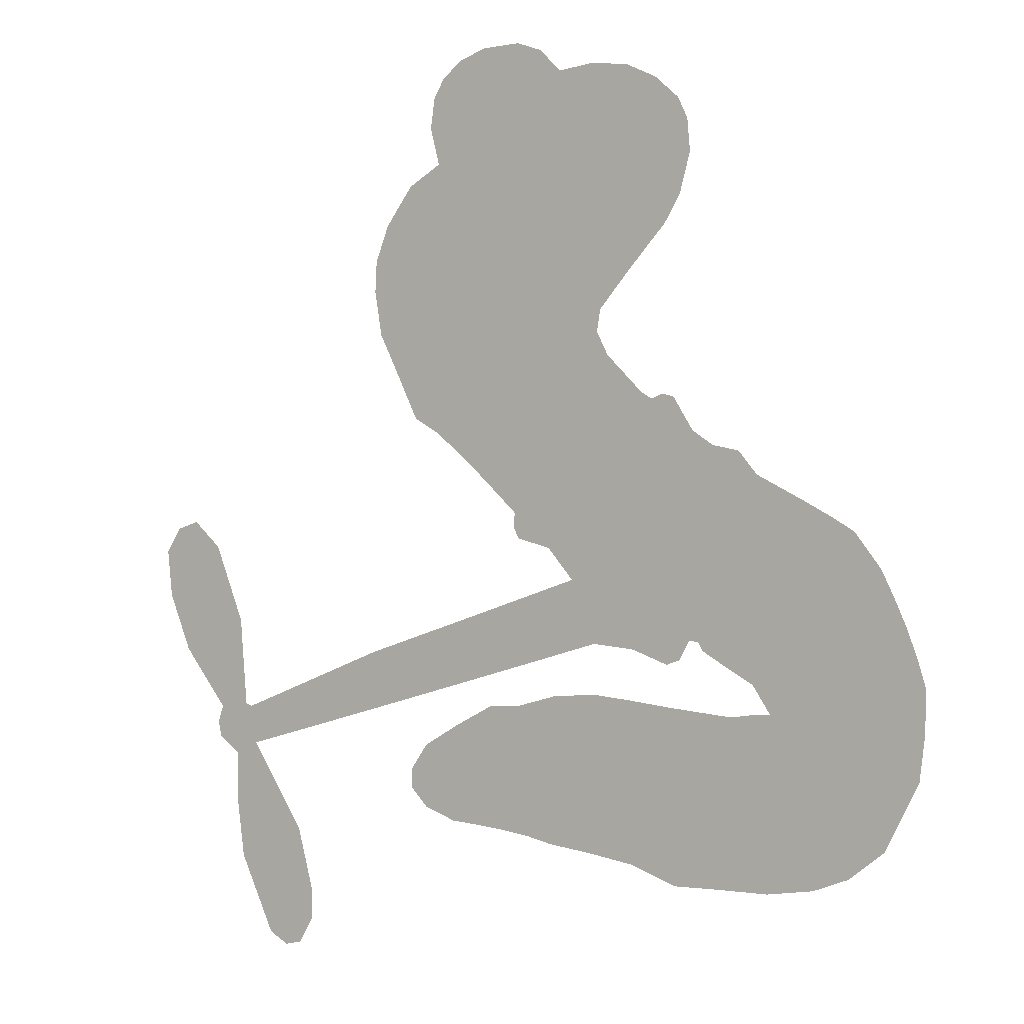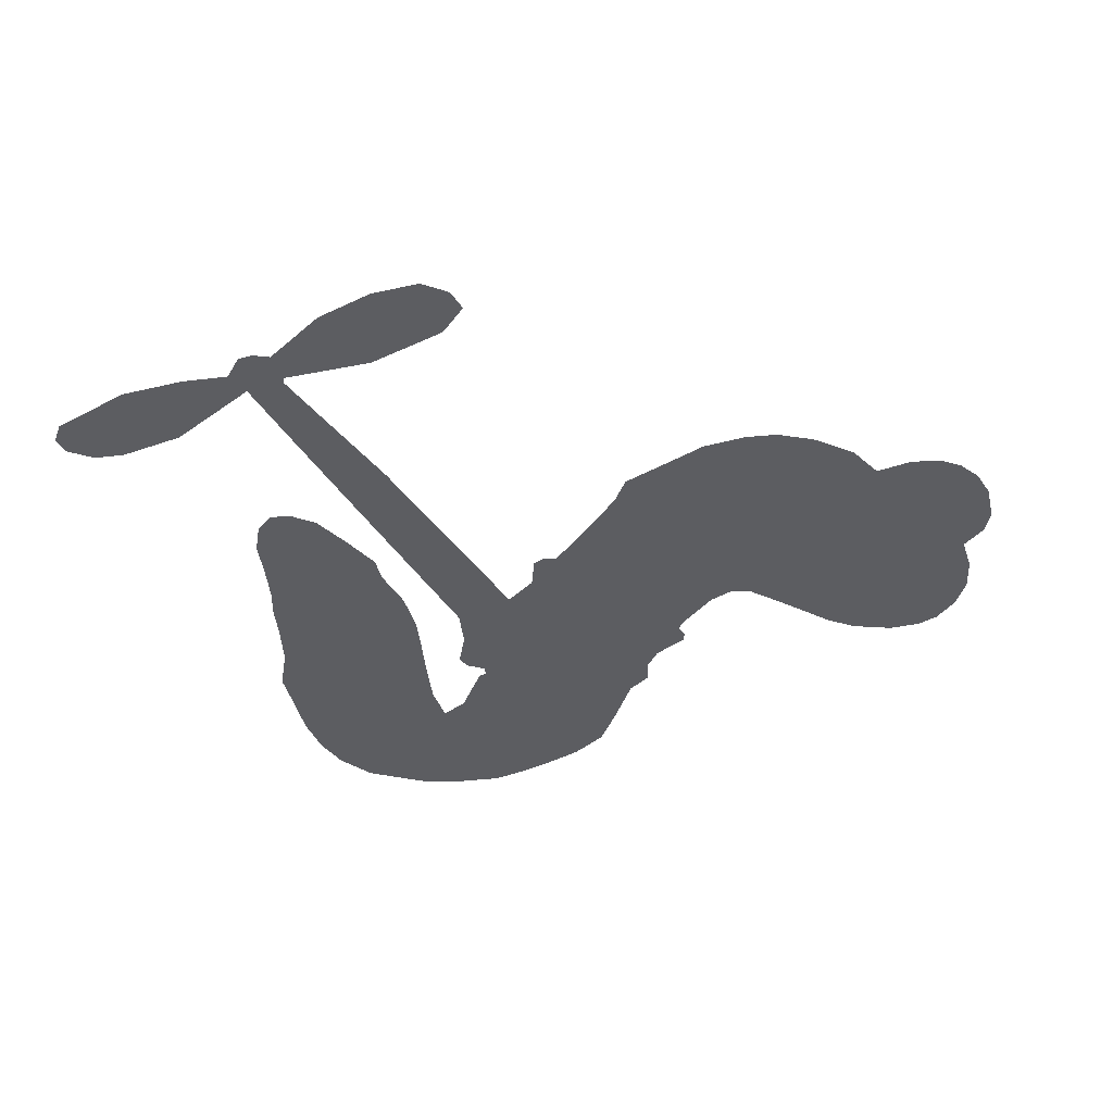
<metadata>
{"format":"obj","ext":"obj","renderer":"f3d","projection":"perspective","resolution":1024,"background":"white","views":[{"elev":1.9,"azim":-148.2,"up":"+Y"},{"elev":-36.6,"azim":100.1,"up":"+Z"}]}
</metadata>
<code>
v -203.9 66.61 0
v -198.7 67.21 0
v -193.6 66.57 0
v -190.6 69.52 0
v -187.1 70.74 0
v -181.6 70.47 0
v -177.8 69.06 0
v -175.1 66.86 0
v -173.5 64.32 0
v -172.9 60.11 0
v -174.2 55.15 0
v -169.5 52.29 0
v -165.7 47.04 0
v -163.8 42.15 0
v -163.5 37.82 0
v -164.5 31.81 0
v -170.4 20.11 0
v -174.2 18.01 0
v -186.5 7.306 0
v -186.3 5.423 0
v -187.1 3.864 0
v -195.5 -1.531 0
v -163.1 -12.78 0
v -141.4 -21.64 0
v -140.5 -21.37 0
v -139.5 -9.182 0
v -135.3 1.423 0
v -131.3 4.977 0
v -128.1 3.942 0
v -125.9 0.5232 0
v -126.6 -6.004 0
v -129.7 -13.86 0
v -136.1 -21.99 0
v -135.3 -24.27 0
v -135.7 -26.32 0
v -138.9 -28.66 0
v -138.7 -34.88 0
v -139.9 -43.66 0
v -144.8 -54.36 0
v -147.6 -55.91 0
v -150.1 -55.31 0
v -152.2 -51.81 0
v -152.3 -47.66 0
v -150 -38.9 0
v -142.2 -26.95 0
v -199 -9.975 0
v -210 -12.23 0
v -211.9 -11.53 0
v -213.3 -8.889 0
v -214.6 -9.047 0
v -215.2 -10.16 0
v -222.5 -14.19 0
v -225 -17.92 0
v -219.4 -18.58 0
v -199.6 -16.83 0
v -192.8 -17.33 0
v -186.8 -19.07 0
v -182.7 -19.23 0
v -172 -25.31 0
v -169.7 -28.69 0
v -169.6 -31.43 0
v -172 -33.95 0
v -176.5 -35.54 0
v -192.3 -37.46 0
v -204.7 -39.07 0
v -211.3 -41.33 0
v -218 -41.16 0
v -231.1 -40.03 0
v -236 -38.09 0
v -240.9 -34.23 0
v -245.5 -25.15 0
v -246.3 -13.51 0
v -240.2 1.253 0
v -236.6 5.863 0
v -223 12.86 0
v -220.4 15.92 0
v -216.6 16.64 0
v -213.7 18.51 0
v -210.9 22.91 0
v -209.3 23.34 0
v -207.7 22.69 0
v -206.2 23.48 0
v -201 28.5 0
v -199.4 31.63 0
v -199.9 34.56 0
v -209.5 45.52 0
v -211.7 49.25 0
v -213.2 54.68 0
v -212.8 59.03 0
v -211.5 61.83 0
v -208.1 64.73 0
v -170.6 -18.54 0
v -140.4 -23.14 0
v -206.2 21 0
v -214.6 -6.898 0
v -218.9 -12.27 0
v -209.7 21.29 0
v -189.5 6.482 0
v -204.9 -10.46 0
v -156.4 -22.77 0
v -138.4 -22.23 0
v -149.3 -24.86 0
v -145.7 -25.91 0
v -212.3 20.77 0
v -211.7 -6.803 0
v -140 -15.28 0
v -138.3 -25.1 0
v -138.1 -18.49 0
v -173.3 -30.21 0
v -148 -52.01 0
v -201.6 23.29 0
v -217.1 -8.539 0
v -210.9 18.52 0
v -207.2 57.98 0
v -178.8 62.87 0
v -194.8 34.55 0
v -191.9 2.647 0
v -209.9 -9.427 0
v -152.2 -17.22 0
v -146.8 -19.44 0
v -214 -1.89 0
v -190.6 11.94 0
v -213 13.93 0
v -195.3 28.4 0
v -206.9 -6.24 0
v -143.4 -23.95 0
v -219.7 -3.354 0
v -146.4 -22.7 0
v -149.7 -21.42 0
v -218.1 11.65 0
v -185 -26.11 0
v -146.1 -32.92 0
v -131 0.5425 0
v -132.9 -17.92 0
v -142.4 -49.01 0
v -186.7 63.83 0
v -152.9 -23.82 0
v -184.8 -22.33 0
v -142.3 -31.16 0
v -191.6 -24.25 0
v -177.3 -22.15 0
v -181 -24.44 0
v -171.5 39.56 0
v -230.9 -32.59 0
v -204.3 61.81 0
v -204.6 51.05 0
v -180.9 66.39 0
v -201.3 14.72 0
v -225.1 -8.027 0
v -137.4 -3.879 0
v -135.9 -14.99 0
v -189.9 65.8 0
v -193.2 59.61 0
v -190.1 61.94 0
v -187.6 55.3 0
v -186.6 59.51 0
v -184.5 -36.15 0
v -176.9 -26.94 0
v -167.3 39.78 0
v -176.5 25.79 0
v -232.4 -36.15 0
v -207.9 49.04 0
v -204.6 40.12 0
v -208.3 53.58 0
v -202.7 18.77 0
v -222.7 -10.77 0
v -229 -12.87 0
v -189.9 58.08 0
v -194.3 52.96 0
v -180.9 55.95 0
v -183 61.86 0
v -169.6 44.03 0
v -169.1 34.79 0
v -174.2 22.18 0
v -224.6 -41.09 0
v -236.4 -31.97 0
v -207.2 15.96 0
v -194.4 19.76 0
v -184.3 56.76 0
v -183.9 51.21 0
v -167.5 25.95 0
v -198.4 25.82 0
v -228.4 -35.57 0
v -223.8 -30.71 0
v -198.6 20.56 0
v -172 25.84 0
v -180.7 12.64 0
v -195.3 24.01 0
v -170 30.12 0
v -186.7 26.74 0
v -181.8 20.45 0
v -191.4 26.49 0
v -177.7 20.3 0
v -188.8 21.77 0
v -189 32.3 0
v -177.5 15.31 0
v -191.8 29.83 0
v -181.4 16.59 0
v -185.8 18.43 0
v -184.9 14.32 0
v -189.3 15.86 0
v -183.7 9.941 0
v -194.4 15.07 0
v -187 11.84 0
v -196.2 31.38 0
v -216.3 -3.993 0
v -217.6 -0.5698 0
v -214 4.797 0
v -224.3 1.529 0
v -128.4 -2.511 0
v -132.9 -3.609 0
v -134.9 -7.936 0
v -201.1 56.35 0
v -204.7 54.98 0
v -199.3 6.101 0
v -196.7 62.88 0
v -197 41.2 0
v -226.7 -15.36 0
v -232.3 -20.17 0
v -228.7 -19.24 0
v -230.7 -16.57 0
v -235.5 -13.02 0
v -234.3 -16.68 0
v -228.2 -25.76 0
v -240.7 -18.8 0
v -229.6 -22.52 0
v -233.7 -25.89 0
v -224.7 -22.3 0
v -237.6 -16.68 0
v -243.6 -5.839 0
v -237.2 -22.07 0
v -177.1 58.48 0
v -180.5 59.42 0
v -169.7 48.15 0
v -174 50.32 0
v -173.7 45.91 0
v -179.4 47.55 0
v -164 34.8 0
v -166.5 36.76 0
v -237.3 -34.88 0
v -240.9 -28.66 0
v -189.6 49.78 0
v -166 28.88 0
v -177.6 33.82 0
v -214.3 9.416 0
v -218.5 6.817 0
v -207.1 7.576 0
v -210.1 10.8 0
v -210.7 6.662 0
v -209.8 0.9033 0
v -232.6 -0.4369 0
v -136.5 -11.32 0
v -132.5 -11.08 0
v -128.1 -9.932 0
v -130.4 -6.717 0
v -203.8 58.42 0
v -200.1 60.46 0
v -197 57.52 0
v -196.7 3.101 0
v -195.7 10.35 0
v -193.3 63.16 0
v -197.2 37.36 0
v -192.4 39.27 0
v -202.2 37.36 0
v -203.6 45.59 0
v -200.9 41.14 0
v -198.9 45.48 0
v -193.4 45.61 0
v -233.9 -29.78 0
v -230.2 -28.9 0
v -237.4 -26.73 0
v -241 -23.81 0
v -223.5 -26.26 0
v -210.1 -17.83 0
v -221.3 -22.69 0
v -219.2 -26.08 0
v -215 -18.23 0
v -219.2 -30.47 0
v -221.6 -34.16 0
v -211.9 -26.21 0
v -217.7 -21.96 0
v -225.4 -33.72 0
v -219.8 -37.69 0
v -215.8 -27.43 0
v -214.1 -22.79 0
v -214.4 -37.67 0
v -210.4 -22.09 0
v -213.4 -32.35 0
v -205 -26.06 0
v -217.4 -33.86 0
v -205 -17.3 0
v -208.4 -25.03 0
v -209.7 -29.48 0
v -205.4 -21.74 0
v -208.6 -34.94 0
v -200.2 -22.68 0
v -222.2 -18.12 0
v -178 52.51 0
v -187.1 52.04 0
v -190.3 53.13 0
v -186.4 48.7 0
v -182.9 47.83 0
v -189.3 45.65 0
v -181.8 41.45 0
v -185.6 45.05 0
v -188.2 41.32 0
v -188.7 36.77 0
v -191.4 34.52 0
v -183.4 34.55 0
v -185.1 38.96 0
v -173.2 33.08 0
v -174.7 36.86 0
v -176 29.91 0
v -176.1 41.55 0
v -179.2 37.9 0
v -181.1 30.35 0
v -217.4 3.167 0
v -221.3 4.043 0
v -229.8 9.503 0
v -223 8.253 0
v -226.4 11.21 0
v -226.8 7.677 0
v -231.3 4.573 0
v -213.3 1.338 0
v -210 -3.069 0
v -205.5 -2.223 0
v -235.9 1.792 0
v -239.9 -12.24 0
v -201 64.17 0
v -193.3 5.464 0
v -198 13.13 0
v -197.7 16.93 0
v -201.8 9.703 0
v -192.2 9.086 0
v -207.1 42.84 0
v -193.8 42.25 0
v -193.3 49.37 0
v -197.8 49.92 0
v -198.2 53.8 0
v -210.6 -37.89 0
v -205.5 -31.14 0
v -180.7 50.54 0
v -177.1 44.88 0
v -185.1 31.05 0
v -228.7 1.72 0
v -228.2 -3.67 0
v -233.3 7.742 0
v -202.9 -6.345 0
v -199.2 -4.973 0
v -206.4 2.771 0
v -202 0.7306 0
v -195.9 7.18 0
v -205.2 12.03 0
v -201.4 48.82 0
v -204.5 -35.03 0
v -198.3 -38.13 0
v -198.4 -30.76 0
v -201.4 -38.59 0
v -200.4 -34.62 0
v -196.3 -34.35 0
v -202 -31.42 0
v -200.3 -27.11 0
v -192.9 -29.86 0
v -196.2 -24.53 0
v -193.8 -21.16 0
v -190.1 -20.82 0
v -196.3 -17.03 0
v -184.8 -14.28 0
v -179.3 -7.177 0
v -199 -0.3415 0
v -203.3 5.229 0
v -192.8 -33.66 0
v -187.9 -31.62 0
v -188.4 -36.64 0
v -181.3 -29.61 0
v -197.2 -20.5 0
v -191.9 -12.13 0
v -184.8 -29.81 0
v -180.6 -35.81 0
v -182.8 -32.83 0
v -178.9 -32.51 0
v -187.4 -4.359 0
v -195.8 -4.849 0
v -191.5 -2.946 0
v -147.1 -46.86 0
v -143.5 -45.22 0
v -143.9 -39.2 0
v -151.1 -43.28 0
v -146.9 -42.57 0
v -184.8 67.4 0
v -221 -6.798 0
v -223.9 -3.93 0
v -184.9 23.26 0
v -180.6 24.33 0
v -190.8 18.92 0
v -246.2 -19.32 0
v -243.4 -16.09 0
v -202.2 -19.67 0
v -238 -4.067 0
v -236.2 -8.279 0
v -231.3 -9.006 0
v -233.9 -4.426 0
v -228.1 -9.925 0
v -231.1 -5.845 0
v -195.8 -28.08 0
v -189 -27.49 0
v -188 -24.03 0
v -190.8 -7.578 0
v -195.4 -11.05 0
v -187.6 -10.73 0
v -183.4 -5.77 0
v -177.7 -16.41 0
v -183.2 -10.17 0
v -181.3 -15.35 0
v -171.2 -9.982 0
v -178.2 -11.75 0
v -174 -13.63 0
v -175.3 -8.581 0
v -174.2 -17.48 0
v -139.3 -39.27 0
v -142.8 -35.31 0
v -148 -35.91 0
v -182.9 27.23 0
v -242 -2.234 0
v -240.6 -8.003 0
v -245.1 -9.616 0
v -243 -12.14 0
v -194.2 -7.861 0
v -157.7 -15 0
v -156 -18.72 0
v -163.5 -20.66 0
v -160 -21.71 0
v -160.7 -17.71 0
v -164.8 -16.64 0
v -167.1 -11.38 0
v -170 -14.44 0
v -223.8 -36.92 0
v -227.7 -38.7 0
f 112 206 391
f 186 160 174
f 75 130 76
f 203 122 201
f 105 121 206
f 45 107 93
f 51 50 112
f 123 78 77
f 89 88 114
f 125 118 99
f 1 91 145
f 162 164 87
f 25 108 106
f 43 42 110
f 80 79 97
f 126 93 24
f 58 138 142
f 179 299 180
f 128 129 102
f 105 125 325
f 52 166 167
f 143 159 172
f 240 176 70
f 142 138 131
f 176 240 161
f 223 231 219
f 59 158 109
f 95 112 50
f 117 21 98
f 113 94 97
f 97 104 113
f 104 78 113
f 349 383 22
f 166 112 391
f 105 95 49
f 74 73 327
f 51 112 96
f 82 94 111
f 107 34 101
f 52 218 53
f 323 345 322
f 203 260 122
f 90 89 114
f 167 221 218
f 145 256 257
f 91 90 114
f 298 232 170
f 98 19 334
f 282 183 437
f 77 76 130
f 4 3 152
f 152 5 4
f 56 365 366
f 45 126 103
f 115 9 8
f 8 7 147
f 45 139 36
f 106 151 252
f 147 7 6
f 381 158 375
f 114 145 91
f 246 208 245
f 136 154 156
f 10 9 115
f 19 122 334
f 205 83 124
f 17 174 18
f 84 205 116
f 165 111 94
f 182 83 111
f 162 146 164
f 239 15 159
f 206 207 127
f 129 137 102
f 236 234 235
f 350 250 326
f 172 159 14
f 180 302 342
f 126 45 93
f 322 318 320
f 239 238 15
f 211 150 212
f 5 152 390
f 136 152 154
f 25 93 101
f 31 30 210
f 107 45 36
f 124 192 197
f 161 183 144
f 119 430 137
f 120 119 129
f 296 364 376
f 359 361 355
f 287 274 285
f 363 373 406
f 276 285 281
f 50 49 95
f 53 218 220
f 275 54 297
f 49 48 118
f 126 128 103
f 274 287 294
f 58 57 138
f 78 123 113
f 407 406 131
f 118 105 49
f 375 158 142
f 68 161 69
f 61 109 62
f 421 139 132
f 109 60 59
f 166 52 96
f 423 394 160
f 60 109 61
f 348 349 351
f 85 84 116
f 141 58 142
f 162 87 86
f 43 110 385
f 134 32 151
f 386 385 135
f 110 42 41
f 110 135 385
f 102 103 128
f 57 366 407
f 40 110 41
f 40 39 110
f 421 387 420
f 119 137 129
f 141 158 59
f 37 36 139
f 105 206 95
f 47 118 48
f 94 81 97
f 95 206 112
f 430 433 432
f 432 100 430
f 413 416 369
f 82 81 94
f 177 165 94
f 98 20 19
f 98 21 20
f 97 79 104
f 63 62 109
f 108 151 106
f 117 330 259
f 210 133 211
f 93 107 101
f 83 82 111
f 259 22 117
f 348 99 46
f 47 99 118
f 24 93 25
f 132 139 45
f 35 34 107
f 126 24 128
f 101 34 33
f 118 125 105
f 130 123 77
f 115 8 147
f 128 24 120
f 108 101 33
f 27 133 28
f 108 33 134
f 255 253 254
f 185 111 165
f 28 133 29
f 133 30 29
f 129 128 120
f 110 39 135
f 159 15 14
f 145 114 256
f 193 160 394
f 101 108 25
f 389 388 385
f 36 35 107
f 168 154 153
f 81 80 97
f 372 373 363
f 151 108 134
f 214 114 164
f 145 257 329
f 163 265 335
f 179 233 171
f 390 6 5
f 147 390 171
f 113 123 177
f 177 123 248
f 209 346 392
f 397 396 225
f 261 154 152
f 27 150 211
f 253 252 151
f 152 136 390
f 3 2 216
f 168 169 300
f 261 152 3
f 168 156 154
f 261 153 154
f 234 236 172
f 179 156 155
f 147 171 115
f 64 374 372
f 375 380 381
f 141 142 158
f 142 131 375
f 172 14 13
f 143 173 239
f 308 205 197
f 196 198 187
f 283 175 67
f 161 144 176
f 264 266 163
f 214 146 213
f 85 262 264
f 262 85 116
f 114 88 164
f 87 164 88
f 177 94 113
f 332 148 331
f 112 166 96
f 166 149 403
f 346 209 345
f 223 219 221
f 169 168 153
f 155 156 168
f 265 162 86
f 162 265 146
f 179 180 170
f 11 10 232
f 136 156 171
f 171 156 179
f 12 234 13
f 172 13 234
f 173 311 189
f 189 311 313
f 16 173 189
f 200 198 199
f 288 280 284
f 183 282 144
f 270 184 224
f 70 176 241
f 245 248 123
f 148 165 177
f 188 194 192
f 188 182 185
f 179 155 299
f 179 170 233
f 299 300 242
f 301 302 180
f 188 192 124
f 17 181 186
f 83 182 124
f 438 161 68
f 437 283 279
f 288 290 286
f 220 226 228
f 332 165 148
f 188 185 178
f 17 186 174
f 189 186 181
f 174 193 18
f 185 182 111
f 202 187 200
f 182 188 124
f 16 189 243
f 311 173 312
f 189 313 186
f 194 190 192
f 18 193 196
f 194 188 178
f 190 195 197
f 160 193 174
f 198 196 193
f 122 204 201
f 393 194 199
f 160 313 316
f 304 314 343
f 190 197 192
f 198 193 191
f 197 195 308
f 199 191 393
f 198 191 199
f 395 194 178
f 198 200 187
f 201 200 199
f 204 19 202
f 395 199 194
f 201 395 203
f 332 178 185
f 204 202 200
f 260 331 333
f 201 204 200
f 19 204 122
f 83 205 84
f 197 205 124
f 207 206 121
f 206 127 391
f 324 317 207
f 130 320 246
f 250 350 249
f 123 130 245
f 127 207 209
f 207 121 324
f 30 133 210
f 133 27 211
f 150 26 212
f 210 211 255
f 252 212 26
f 253 255 212
f 146 354 339
f 258 153 216
f 146 214 164
f 256 214 213
f 353 247 333
f 348 46 349
f 2 1 329
f 216 257 258
f 307 263 308
f 354 267 338
f 52 167 218
f 221 220 218
f 221 167 223
f 269 270 227
f 219 226 220
f 53 220 228
f 167 222 223
f 219 220 221
f 402 400 404
f 328 225 229
f 222 229 223
f 269 227 271
f 226 227 224
f 224 273 228
f 397 72 396
f 71 70 241
f 227 226 219
f 226 224 228
f 223 229 231
f 144 269 176
f 273 224 184
f 297 53 228
f 399 251 327
f 231 229 225
f 400 402 399
f 426 427 425
f 71 241 272
f 219 231 227
f 10 115 232
f 233 115 171
f 170 232 233
f 115 233 232
f 11 235 12
f 234 12 235
f 11 232 298
f 236 143 172
f 235 11 298
f 235 237 343
f 299 301 180
f 237 302 304
f 143 239 159
f 173 16 238
f 173 238 239
f 70 69 240
f 161 240 69
f 176 269 271
f 271 231 272
f 338 268 337
f 262 263 217
f 314 312 143
f 189 181 243
f 316 313 244
f 246 245 130
f 249 248 245
f 319 322 321
f 318 207 317
f 250 249 208
f 215 260 333
f 249 245 208
f 248 247 353
f 250 208 324
f 247 248 249
f 325 250 324
f 325 326 250
f 230 399 424
f 400 222 401
f 106 252 26
f 253 151 32
f 255 254 31
f 212 252 253
f 210 255 31
f 253 32 254
f 212 255 211
f 214 256 114
f 257 256 213
f 257 213 258
f 216 2 329
f 339 258 213
f 169 153 258
f 330 117 98
f 326 351 350
f 331 260 203
f 259 330 352
f 3 216 261
f 153 261 216
f 263 262 116
f 266 264 262
f 310 304 305
f 301 242 303
f 265 266 267
f 266 262 217
f 267 266 217
f 265 163 266
f 268 267 217
f 268 338 267
f 263 336 217
f 268 303 337
f 270 269 144
f 227 231 271
f 270 144 282
f 227 270 224
f 272 231 225
f 176 271 241
f 272 225 396
f 241 271 272
f 184 278 276
f 228 273 275
f 276 284 285
f 285 274 277
f 273 276 275
f 284 276 278
f 184 276 273
f 54 275 281
f 175 283 437
f 276 281 275
f 279 184 282
f 278 184 279
f 437 279 282
f 290 288 284
f 376 398 296
f 277 54 281
f 282 184 270
f 438 183 161
f 66 286 67
f 67 286 283
f 279 290 278
f 284 280 285
f 285 280 287
f 277 281 285
f 340 65 295
f 278 290 284
f 292 287 280
f 294 287 292
f 340 286 66
f 341 293 295
f 292 280 293
f 358 359 355
f 279 283 290
f 286 290 283
f 293 280 288
f 291 294 398
f 294 292 289
f 295 293 288
f 289 292 293
f 294 289 296
f 294 291 274
f 340 288 286
f 293 341 289
f 361 362 341
f 365 376 364
f 342 170 180
f 275 297 228
f 237 235 298
f 300 299 155
f 301 299 242
f 168 300 155
f 337 300 169
f 242 337 303
f 342 302 237
f 305 301 303
f 311 312 244
f 336 303 268
f 307 310 306
f 301 305 302
f 305 303 306
f 303 336 306
f 304 302 305
f 307 306 263
f 305 306 310
f 308 263 116
f 307 195 309
f 308 116 205
f 195 307 308
f 309 344 316
f 309 244 315
f 307 309 310
f 315 310 309
f 312 173 143
f 313 311 244
f 314 143 236
f 315 312 314
f 244 309 316
f 186 313 160
f 343 314 236
f 315 314 304
f 315 304 310
f 244 312 315
f 344 309 195
f 393 394 423
f 208 246 317
f 318 317 246
f 75 320 130
f 207 318 209
f 323 251 345
f 320 318 246
f 320 321 322
f 322 319 323
f 320 75 321
f 318 322 209
f 347 74 323
f 327 323 74
f 317 324 208
f 325 324 121
f 105 325 121
f 326 325 125
f 348 326 125
f 350 247 249
f 230 425 399
f 323 327 251
f 427 397 328
f 73 399 327
f 145 329 1
f 216 329 257
f 334 330 98
f 215 352 260
f 332 331 203
f 331 148 333
f 178 332 203
f 332 185 165
f 353 333 148
f 371 247 350
f 122 260 334
f 334 260 352
f 336 263 306
f 265 86 335
f 268 217 336
f 300 337 242
f 337 169 338
f 169 258 339
f 265 354 146
f 146 339 213
f 169 339 338
f 65 340 66
f 288 340 295
f 65 355 295
f 341 295 355
f 237 298 342
f 170 342 298
f 235 343 236
f 304 343 237
f 195 190 344
f 423 344 190
f 346 345 251
f 322 345 209
f 399 425 400
f 391 392 149
f 99 348 125
f 323 319 347
f 413 410 368
f 259 370 22
f 215 351 370
f 326 348 351
f 371 333 247
f 370 351 349
f 371 215 333
f 259 352 215
f 334 352 330
f 148 177 353
f 248 353 177
f 267 354 265
f 339 354 338
f 360 363 357
f 289 341 362
f 357 359 360
f 358 356 359
f 364 140 365
f 360 359 356
f 355 65 358
f 361 359 357
f 356 64 360
f 364 405 140
f 361 357 362
f 355 361 341
f 357 363 405
f 289 362 296
f 360 64 372
f 374 157 373
f 296 362 364
f 362 357 405
f 366 365 140
f 398 376 55
f 366 140 407
f 56 366 57
f 417 415 418
f 365 56 367
f 428 384 383
f 22 370 349
f 215 370 259
f 350 351 371
f 215 371 351
f 373 157 380
f 363 360 372
f 378 375 131
f 373 378 406
f 372 374 373
f 381 380 379
f 365 367 376
f 55 376 367
f 377 410 408
f 46 383 349
f 406 378 131
f 373 380 378
f 63 381 379
f 380 375 378
f 157 379 380
f 63 109 381
f 158 381 109
f 408 382 384
f 22 383 384
f 386 135 38
f 377 408 428
f 428 46 409
f 385 386 389
f 387 386 38
f 389 44 388
f 421 420 37
f 422 44 387
f 386 387 389
f 43 385 388
f 44 389 387
f 171 390 136
f 6 390 147
f 392 391 127
f 166 391 149
f 209 392 127
f 149 392 346
f 394 393 191
f 190 194 393
f 193 394 191
f 423 160 316
f 203 395 178
f 199 395 201
f 272 396 71
f 222 328 229
f 328 397 225
f 291 398 55
f 294 296 398
f 400 328 222
f 401 222 167
f 399 402 251
f 167 403 401
f 404 149 346
f 404 400 401
f 346 251 402
f 166 403 167
f 404 403 149
f 404 401 403
f 346 402 404
f 140 405 363
f 362 405 364
f 407 131 138
f 363 406 140
f 407 138 57
f 140 406 407
f 410 377 368
f 413 411 410
f 428 408 384
f 382 408 410
f 413 414 416
f 382 410 411
f 369 411 413
f 416 414 412
f 436 434 435
f 413 368 414
f 417 416 412
f 92 436 419
f 418 369 416
f 417 419 436
f 139 421 37
f 417 418 416
f 417 412 419
f 387 38 420
f 422 421 132
f 344 423 316
f 421 422 387
f 393 423 190
f 72 397 427
f 399 73 424
f 400 425 328
f 425 427 328
f 425 230 426
f 72 427 426
f 46 428 383
f 377 428 409
f 119 429 430
f 137 430 100
f 432 433 431
f 429 23 433
f 434 431 433
f 433 430 429
f 434 433 23
f 415 417 436
f 92 431 434
f 434 436 92
f 434 23 435
f 415 436 435
f 437 183 438
f 68 175 438
f 437 438 175

</code>
